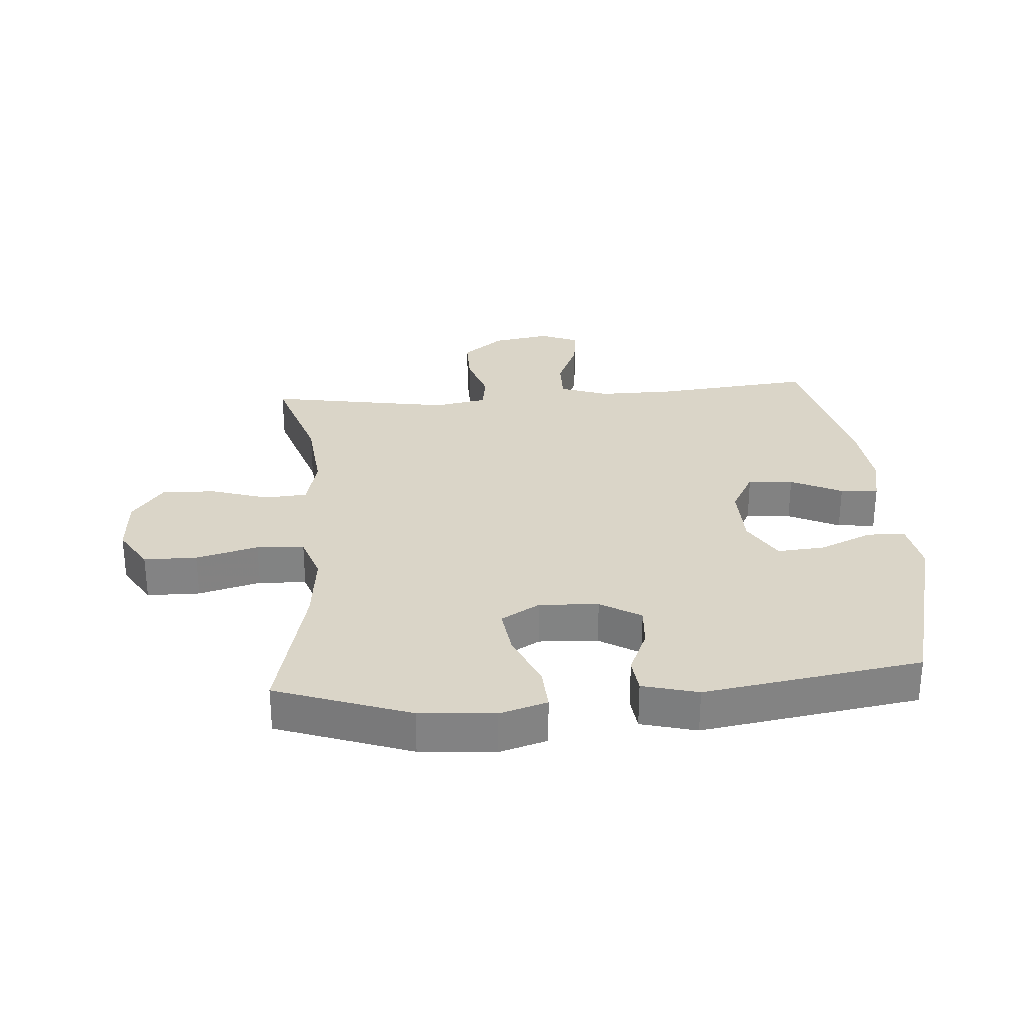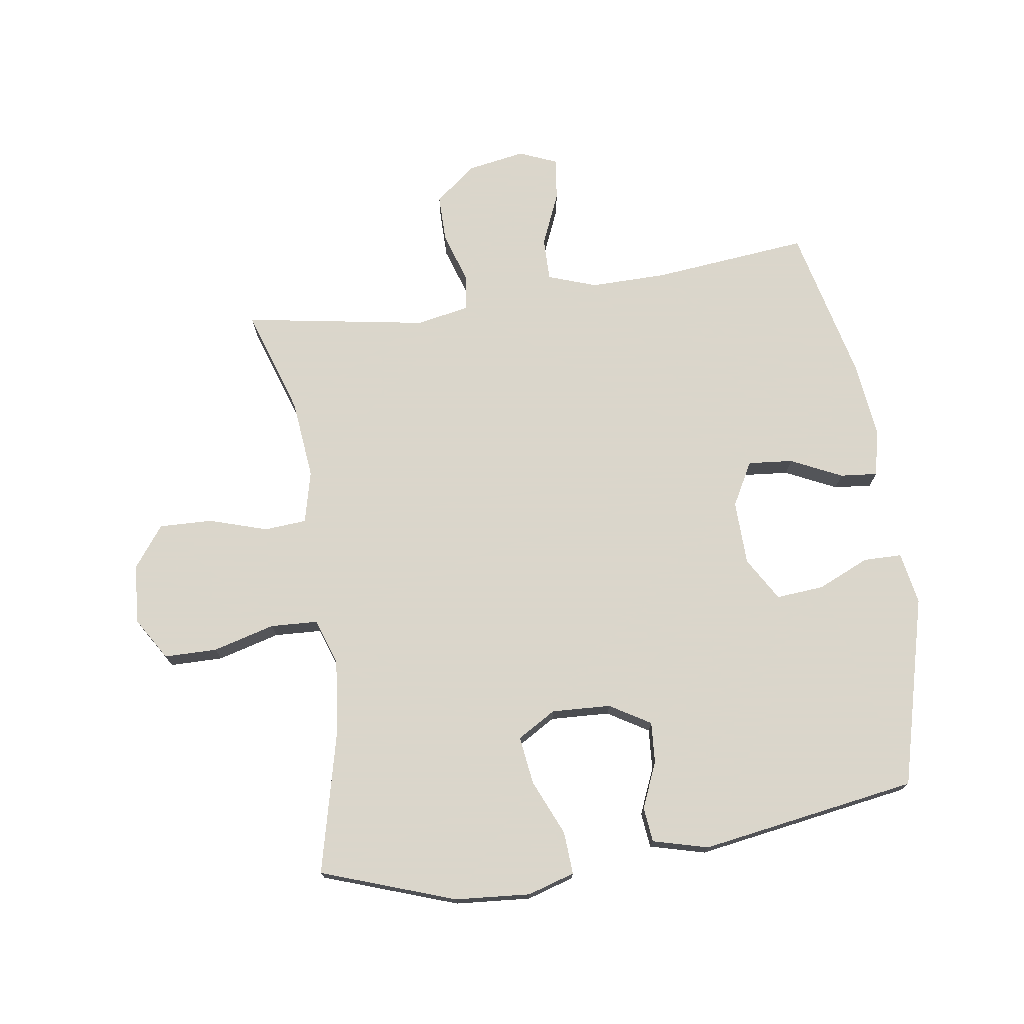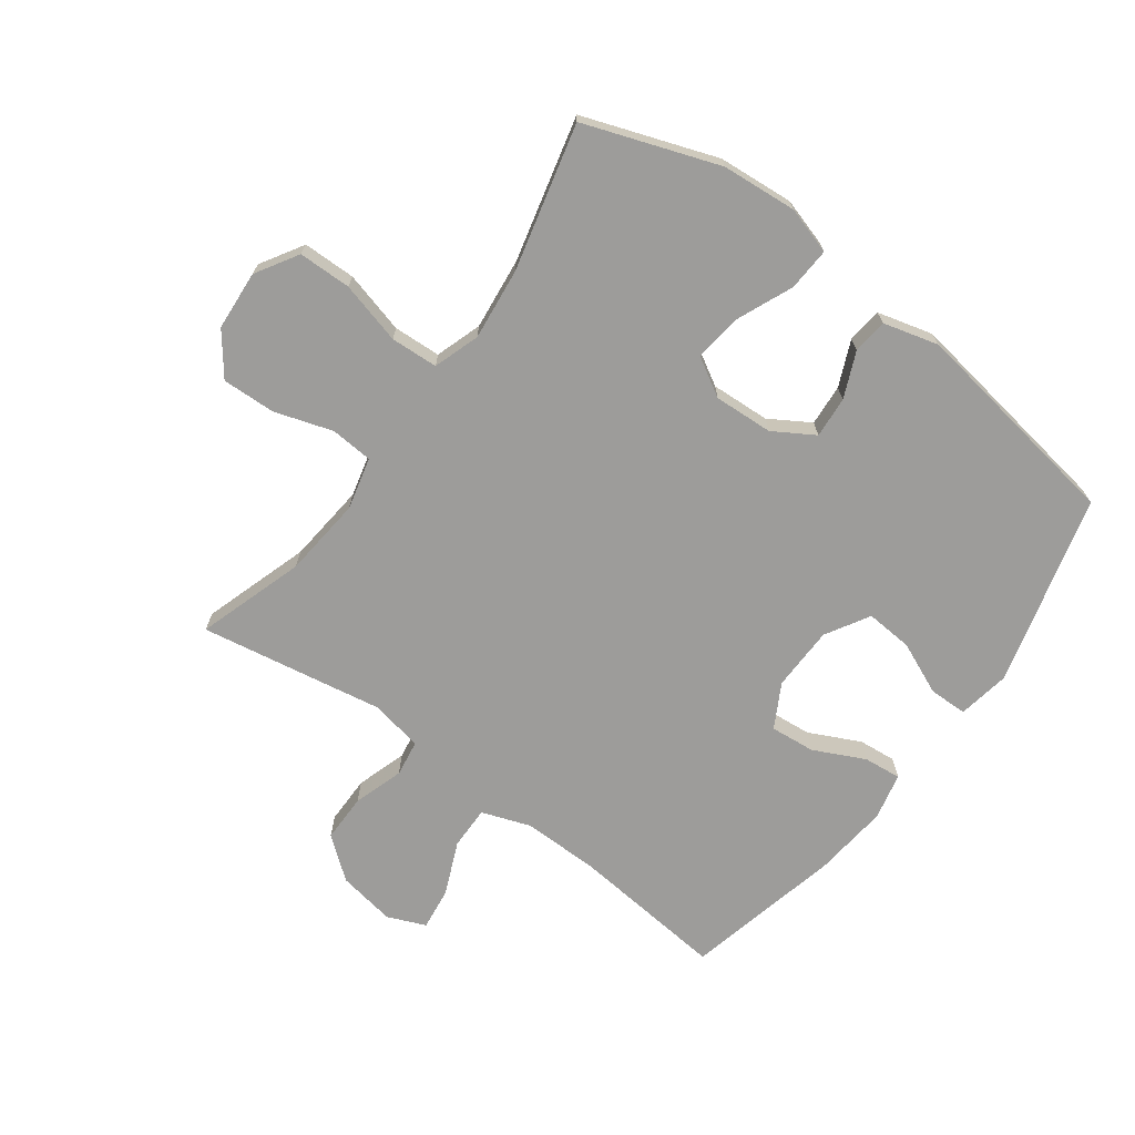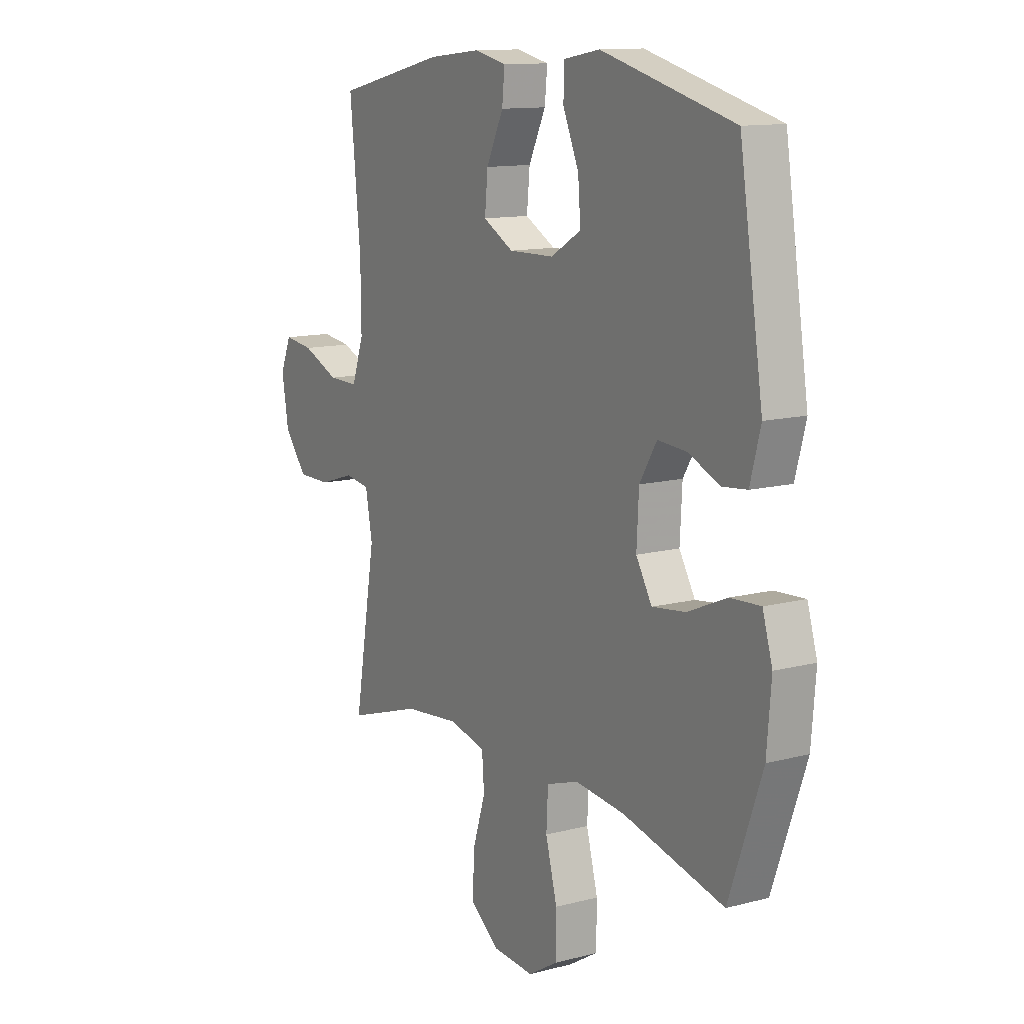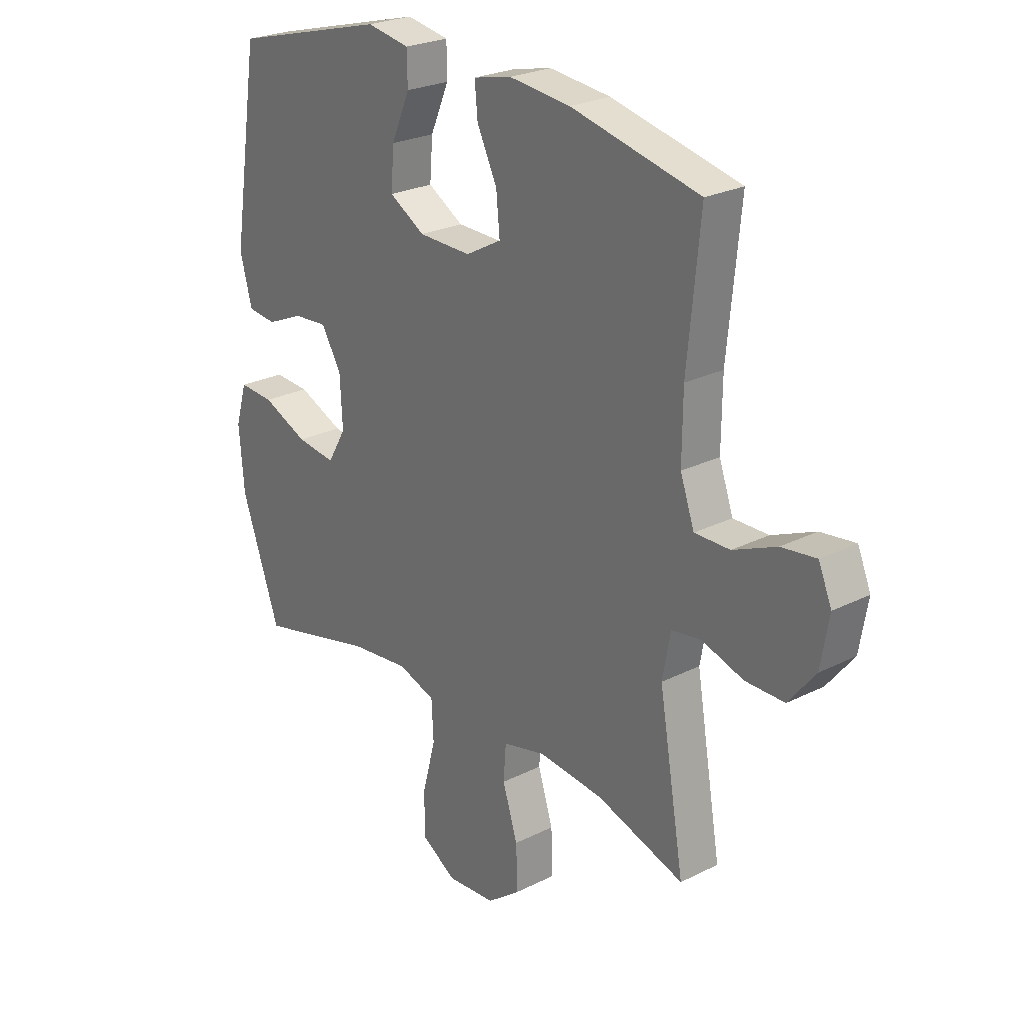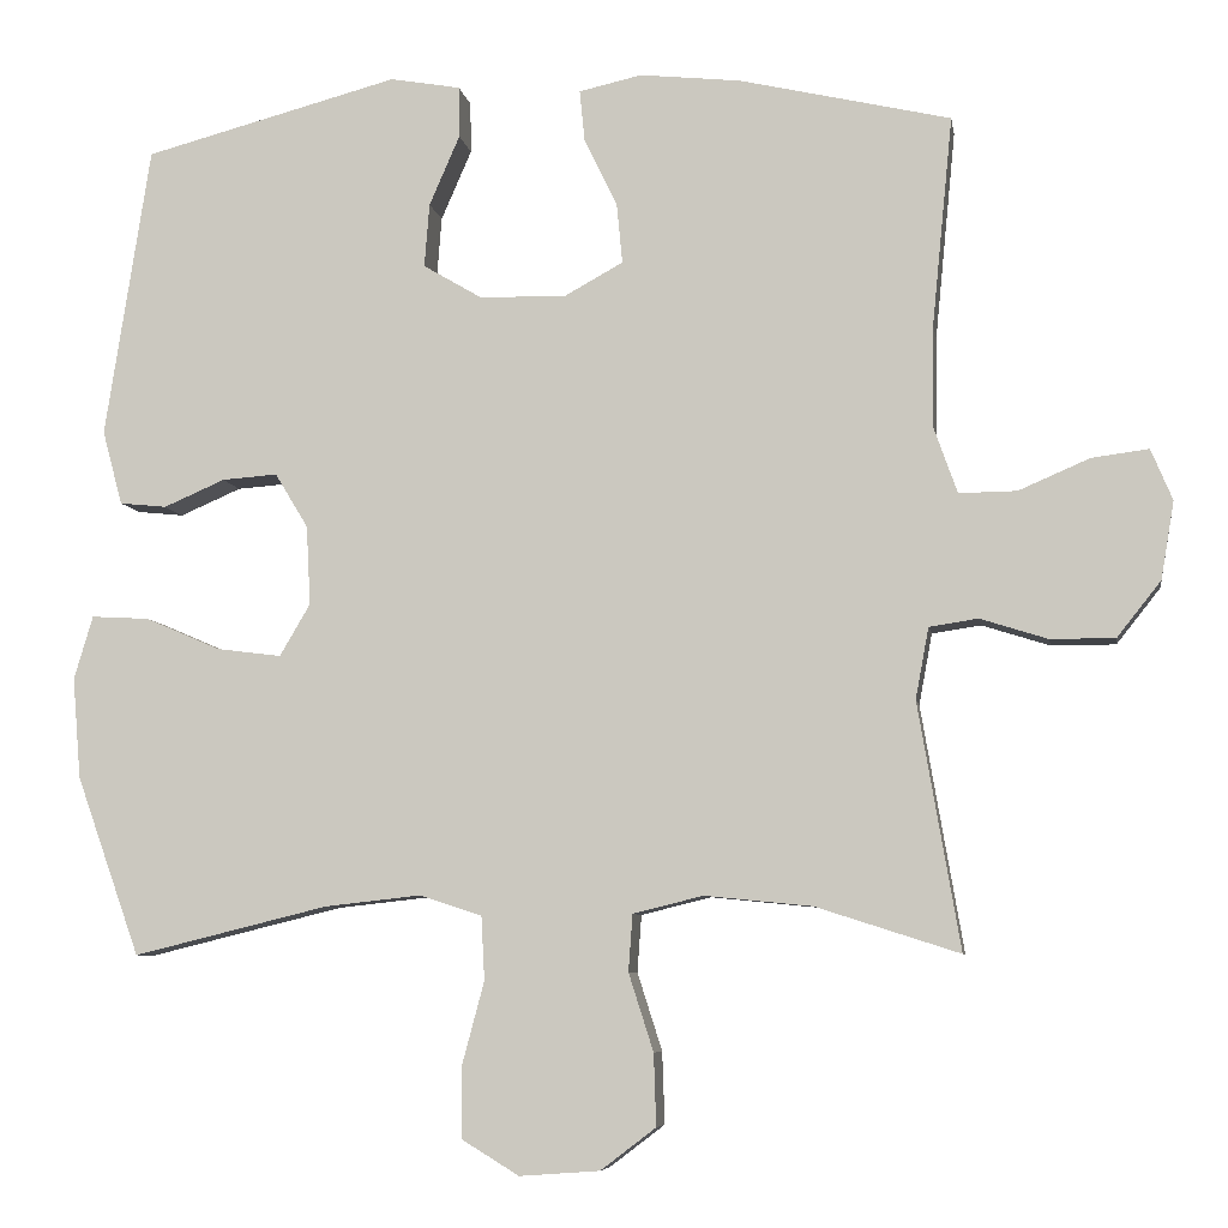
<metadata>
{"format":"obj","ext":"obj","renderer":"f3d","projection":"perspective","resolution":1024,"background":"white","views":[{"elev":29.2,"azim":-94.4,"up":"+Y"},{"elev":73.7,"azim":-98.6,"up":"+Y"},{"elev":-70.2,"azim":-126.3,"up":"+Y"},{"elev":12.3,"azim":-121.6,"up":"+Z"},{"elev":25.0,"azim":50.8,"up":"+Z"},{"elev":-6.9,"azim":9.2,"up":"+Z"}]}
</metadata>
<code>
v -0.5 0.07 0.5
v -0.191 0.07 0.582
v -0.106 0.07 0.567
v -0.105 0.07 0.505
v -0.142 0.07 0.42
v -0.148 0.07 0.343
v -0.077 0.07 0.301
v 0.028 0.07 0.299
v 0.099 0.07 0.338
v 0.092 0.07 0.411
v 0.052 0.07 0.494
v 0.046 0.07 0.555
v 0.122 0.07 0.572
v 0.244 0.07 0.559
v 0.5 0.07 0.5
v 0.475 0.07 0.246
v 0.474 0.07 0.122
v 0.502 0.07 0.043
v 0.572 0.07 0.044
v 0.658 0.07 0.081
v 0.727 0.07 0.09
v 0.753 0.07 0.028
v 0.737 0.07 -0.066
v 0.684 0.07 -0.133
v 0.606 0.07 -0.133
v 0.524 0.07 -0.107
v 0.465 0.07 -0.116
v 0.449 0.07 -0.202
v 0.5 0.07 -0.5
v 0.326 0.07 -0.444
v 0.196 0.07 -0.431
v 0.111 0.07 -0.452
v 0.106 0.07 -0.521
v 0.136 0.07 -0.615
v 0.139 0.07 -0.702
v 0.072 0.07 -0.753
v -0.025 0.07 -0.76
v -0.094 0.07 -0.718
v -0.095 0.07 -0.632
v -0.068 0.07 -0.531
v -0.072 0.07 -0.454
v -0.147 0.07 -0.429
v -0.264 0.07 -0.442
v -0.5 0.07 -0.5
v -0.577 0.07 -0.283
v -0.587 0.07 -0.161
v -0.564 0.07 -0.084
v -0.494 0.07 -0.088
v -0.403 0.07 -0.127
v -0.325 0.07 -0.137
v -0.288 0.07 -0.074
v -0.293 0.07 0.022
v -0.333 0.07 0.088
v -0.4 0.07 0.083
v -0.474 0.07 0.051
v -0.531 0.07 0.057
v -0.555 0.07 0.147
v -0.5 0 0.5
v -0.191 0 0.582
v -0.106 0 0.567
v -0.105 0 0.505
v -0.142 0 0.42
v -0.148 0 0.343
v -0.077 0 0.301
v 0.028 0 0.299
v 0.099 0 0.338
v 0.092 0 0.411
v 0.052 0 0.494
v 0.046 0 0.555
v 0.122 0 0.572
v 0.244 0 0.559
v 0.5 0 0.5
v 0.475 0 0.246
v 0.474 0 0.122
v 0.502 0 0.043
v 0.572 0 0.044
v 0.658 0 0.081
v 0.727 0 0.09
v 0.753 0 0.028
v 0.737 0 -0.066
v 0.684 0 -0.133
v 0.606 0 -0.133
v 0.524 0 -0.107
v 0.465 0 -0.116
v 0.449 0 -0.202
v 0.5 0 -0.5
v 0.326 0 -0.444
v 0.196 0 -0.431
v 0.111 0 -0.452
v 0.106 0 -0.521
v 0.136 0 -0.615
v 0.139 0 -0.702
v 0.072 0 -0.753
v -0.025 0 -0.76
v -0.094 0 -0.718
v -0.095 0 -0.632
v -0.068 0 -0.531
v -0.072 0 -0.454
v -0.147 0 -0.429
v -0.264 0 -0.442
v -0.5 0 -0.5
v -0.577 0 -0.283
v -0.587 0 -0.161
v -0.564 0 -0.084
v -0.494 0 -0.088
v -0.403 0 -0.127
v -0.325 0 -0.137
v -0.288 0 -0.074
v -0.293 0 0.022
v -0.333 0 0.088
v -0.4 0 0.083
v -0.474 0 0.051
v -0.531 0 0.057
v -0.555 0 0.147
f 3 4 5
f 2 3 5
f 1 2 5
f 57 1 5
f 56 57 5
f 55 56 5
f 54 55 5
f 53 54 5 6
f 52 53 6 7
f 51 52 7 8
f 50 51 8 9
f 47 48 49
f 46 47 49
f 45 46 49
f 44 45 49
f 43 44 49
f 42 43 49 50
f 41 42 50 9
f 38 39 40
f 37 38 40
f 36 37 40
f 35 36 40
f 34 35 40
f 33 34 40
f 40 41 9
f 33 40 9
f 32 33 9
f 28 29 30
f 27 28 30 31
f 24 25 26
f 23 24 26
f 22 23 26
f 21 22 26
f 20 21 26
f 19 20 26
f 18 19 26 27
f 31 32 9
f 27 31 9
f 18 27 9
f 17 18 9
f 14 15 16
f 13 14 16
f 12 13 16
f 11 12 16
f 10 11 16
f 9 10 16 17
f 62 61 60
f 62 60 59
f 62 59 58
f 62 58 114
f 62 114 113
f 62 113 112
f 62 112 111
f 63 62 111 110
f 64 63 110 109
f 65 64 109 108
f 66 65 108 107
f 106 105 104
f 106 104 103
f 106 103 102
f 106 102 101
f 106 101 100
f 107 106 100 99
f 66 107 99 98
f 97 96 95
f 97 95 94
f 97 94 93
f 97 93 92
f 97 92 91
f 97 91 90
f 66 98 97
f 66 97 90
f 66 90 89
f 87 86 85
f 88 87 85 84
f 83 82 81
f 83 81 80
f 83 80 79
f 83 79 78
f 83 78 77
f 83 77 76
f 84 83 76 75
f 66 89 88
f 66 88 84
f 66 84 75
f 66 75 74
f 73 72 71
f 73 71 70
f 73 70 69
f 73 69 68
f 73 68 67
f 74 73 67 66
f 1 58 59 2
f 2 59 60 3
f 3 60 61 4
f 4 61 62 5
f 5 62 63 6
f 6 63 64 7
f 7 64 65 8
f 8 65 66 9
f 9 66 67 10
f 10 67 68 11
f 11 68 69 12
f 12 69 70 13
f 13 70 71 14
f 14 71 72 15
f 15 72 73 16
f 16 73 74 17
f 17 74 75 18
f 18 75 76 19
f 19 76 77 20
f 20 77 78 21
f 21 78 79 22
f 22 79 80 23
f 23 80 81 24
f 24 81 82 25
f 25 82 83 26
f 26 83 84 27
f 27 84 85 28
f 28 85 86 29
f 29 86 87 30
f 30 87 88 31
f 31 88 89 32
f 32 89 90 33
f 33 90 91 34
f 34 91 92 35
f 35 92 93 36
f 36 93 94 37
f 37 94 95 38
f 38 95 96 39
f 39 96 97 40
f 40 97 98 41
f 41 98 99 42
f 42 99 100 43
f 43 100 101 44
f 44 101 102 45
f 45 102 103 46
f 46 103 104 47
f 47 104 105 48
f 48 105 106 49
f 49 106 107 50
f 50 107 108 51
f 51 108 109 52
f 52 109 110 53
f 53 110 111 54
f 54 111 112 55
f 55 112 113 56
f 56 113 114 57
f 57 114 58 1

</code>
